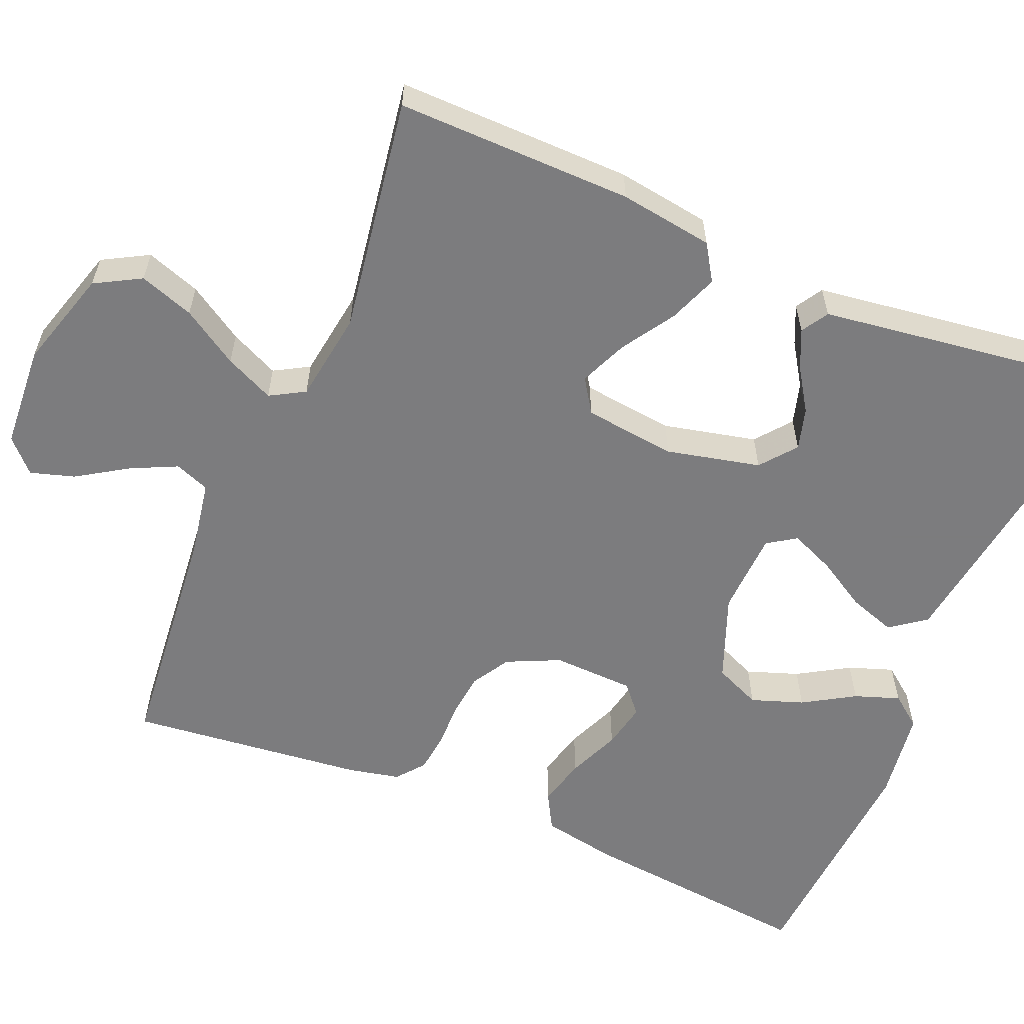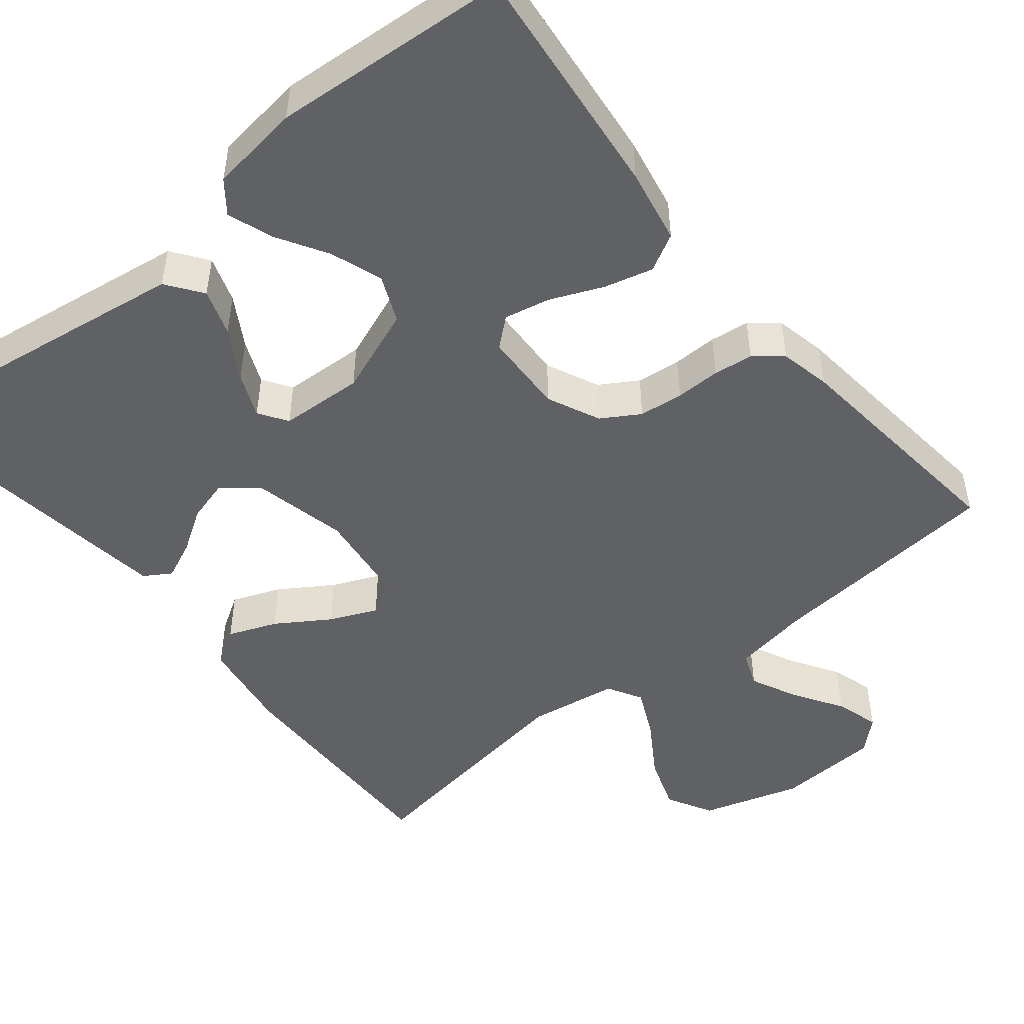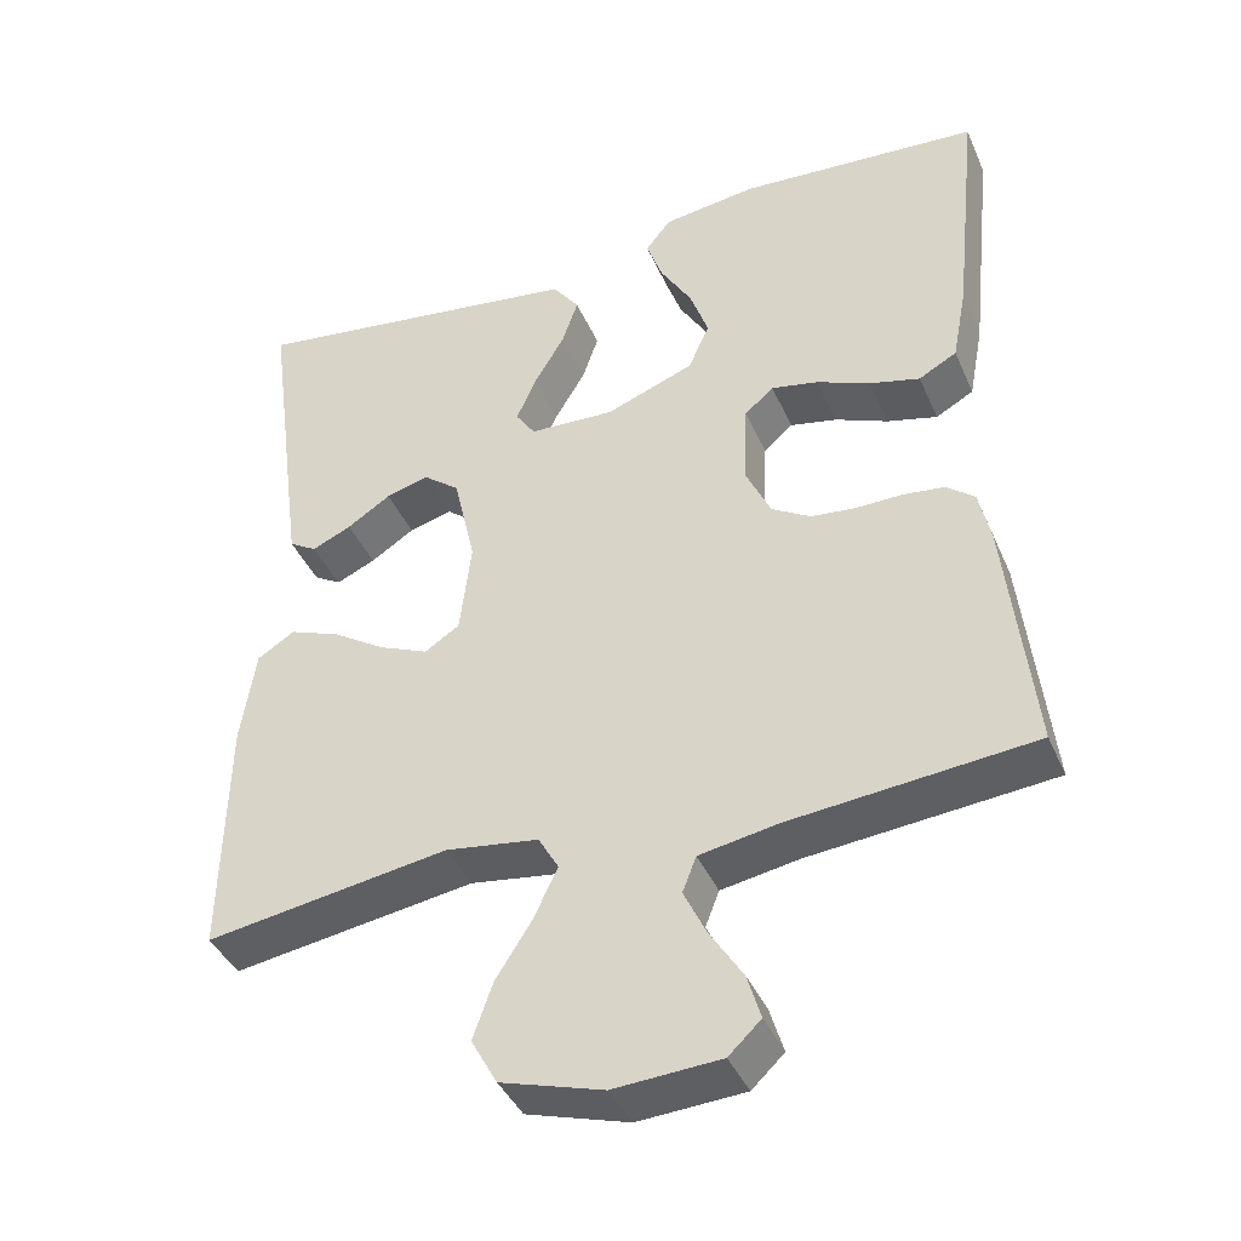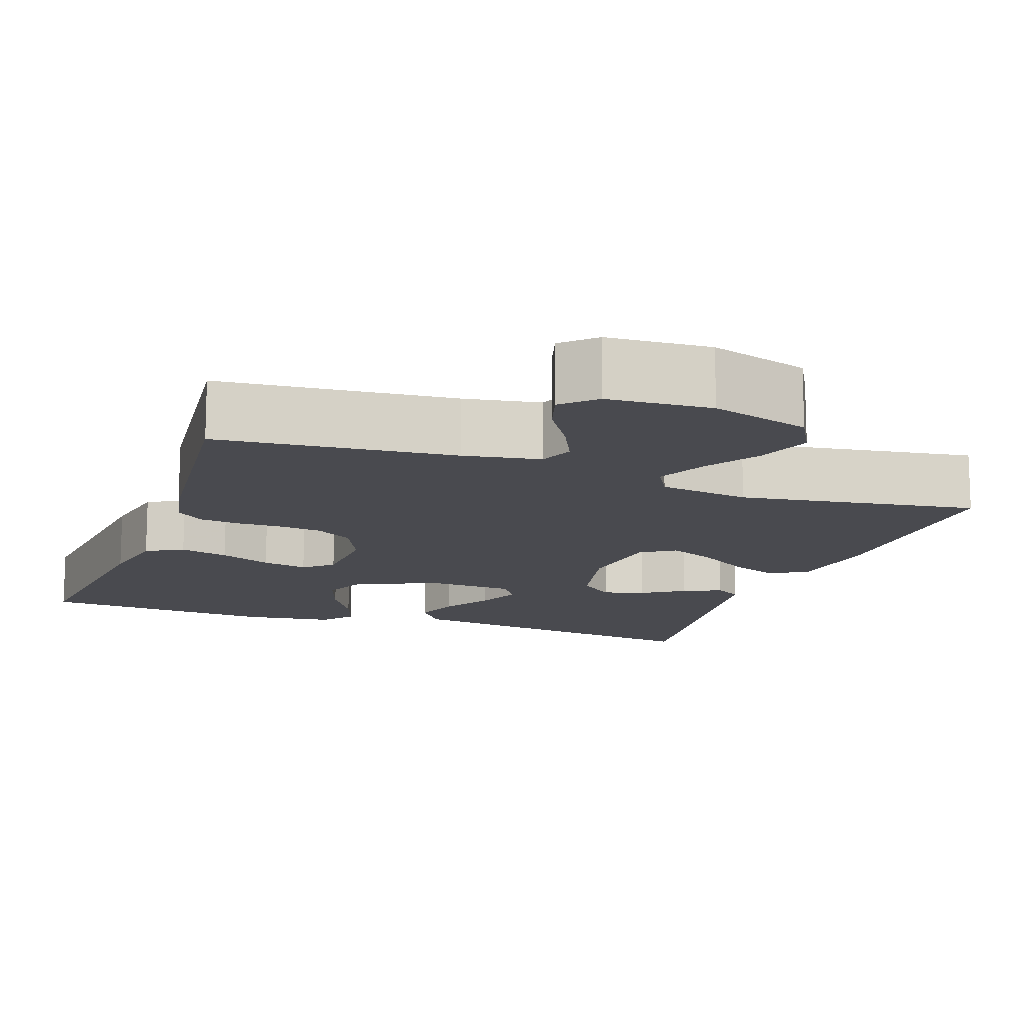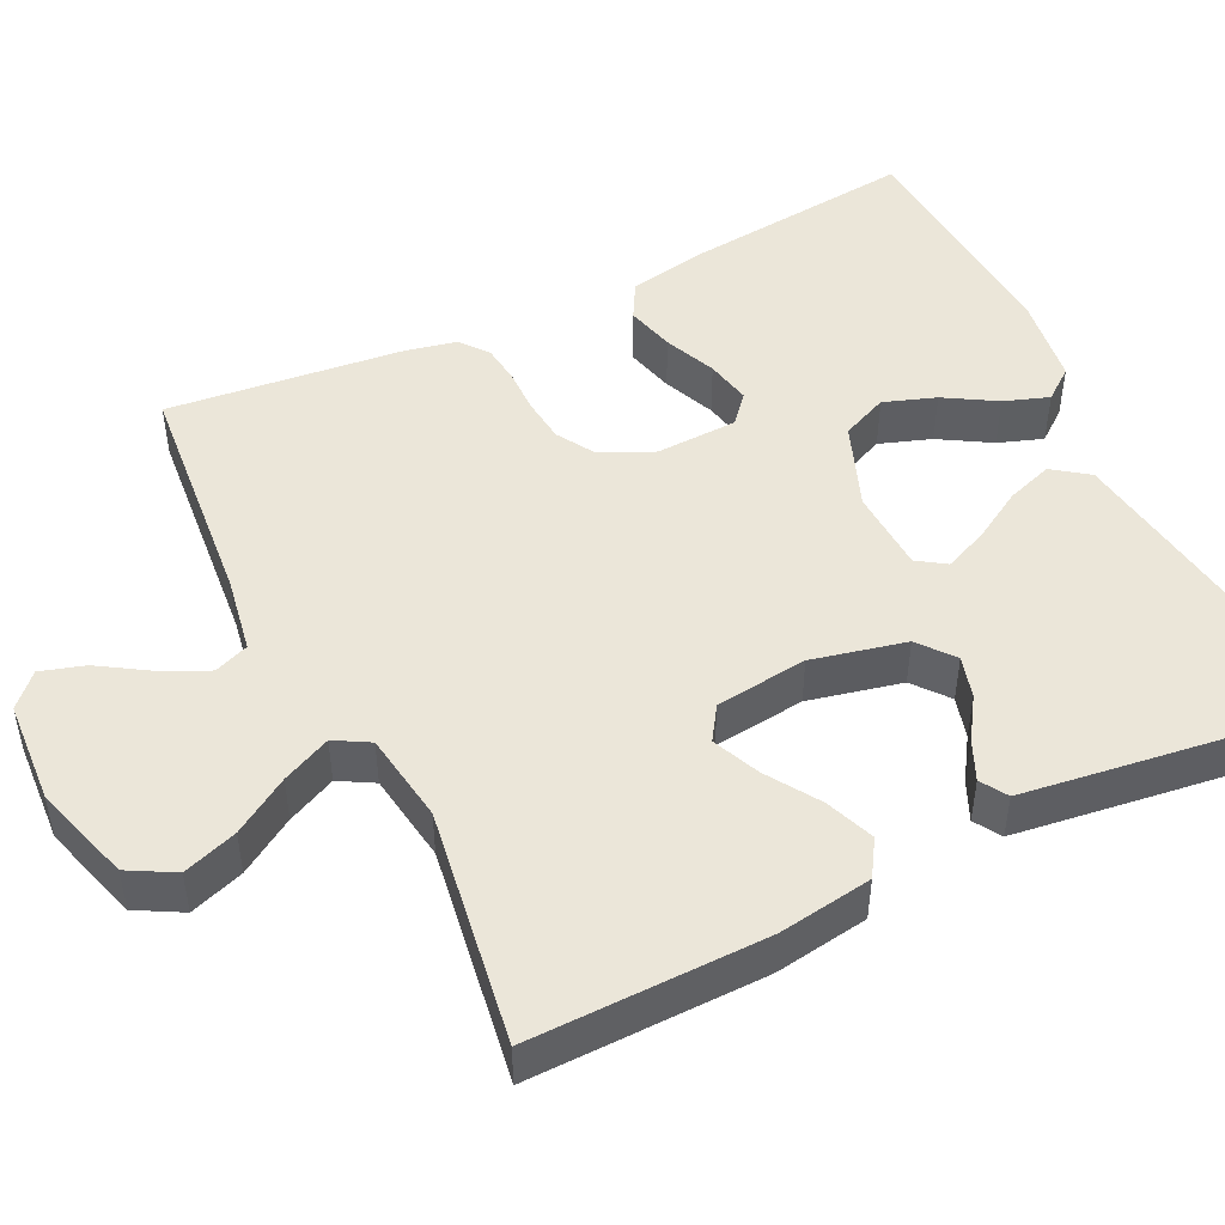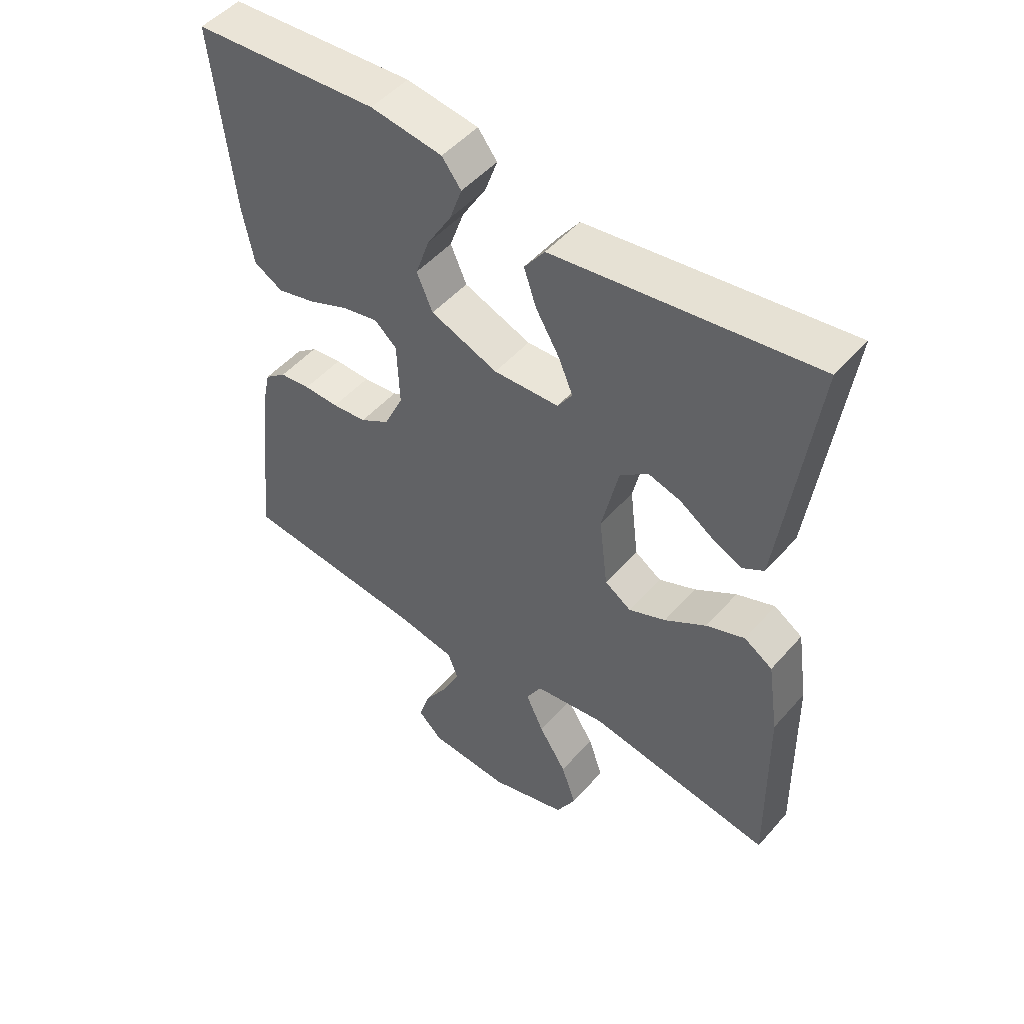
<metadata>
{"format":"obj","ext":"obj","renderer":"f3d","projection":"perspective","resolution":1024,"background":"white","views":[{"elev":-58.9,"azim":-112.7,"up":"+Y"},{"elev":-48.5,"azim":38.9,"up":"+Y"},{"elev":-40.9,"azim":22.2,"up":"+Z"},{"elev":-13.6,"azim":160.4,"up":"+Y"},{"elev":48.1,"azim":-116.0,"up":"+Y"},{"elev":49.7,"azim":-140.6,"up":"+Z"}]}
</metadata>
<code>
v 0.5 0.07 0.5
v 0.468 0.07 0.2
v 0.45 0.07 0.105
v 0.403 0.07 0.079
v 0.341 0.07 0.095
v 0.275 0.07 0.123
v 0.217 0.07 0.135
v 0.181 0.07 0.104
v 0.177 0.07 0
v 0.208 0.07 -0.067
v 0.256 0.07 -0.096
v 0.312 0.07 -0.102
v 0.369 0.07 -0.101
v 0.419 0.07 -0.107
v 0.454 0.07 -0.135
v 0.468 0.07 -0.2
v 0.5 0.07 -0.5
v 0.2 0.07 -0.528
v 0.103 0.07 -0.545
v 0.086 0.07 -0.589
v 0.114 0.07 -0.648
v 0.154 0.07 -0.711
v 0.171 0.07 -0.767
v 0.131 0.07 -0.805
v 0 0.07 -0.813
v -0.126 0.07 -0.775
v -0.158 0.07 -0.717
v -0.134 0.07 -0.648
v -0.089 0.07 -0.577
v -0.06 0.07 -0.515
v -0.085 0.07 -0.471
v -0.2 0.07 -0.454
v -0.5 0.07 -0.5
v -0.495 0.07 -0.2
v -0.477 0.07 -0.081
v -0.431 0.07 -0.052
v -0.369 0.07 -0.076
v -0.302 0.07 -0.119
v -0.242 0.07 -0.145
v -0.199 0.07 -0.117
v -0.185 0.07 0
v -0.212 0.07 0.119
v -0.257 0.07 0.155
v -0.31 0.07 0.14
v -0.364 0.07 0.105
v -0.413 0.07 0.083
v -0.447 0.07 0.104
v -0.46 0.07 0.2
v -0.5 0.07 0.5
v -0.2 0.07 0.458
v -0.081 0.07 0.441
v -0.048 0.07 0.396
v -0.068 0.07 0.337
v -0.106 0.07 0.273
v -0.13 0.07 0.217
v -0.106 0.07 0.181
v 0 0.07 0.176
v 0.109 0.07 0.218
v 0.135 0.07 0.277
v 0.112 0.07 0.343
v 0.073 0.07 0.408
v 0.053 0.07 0.465
v 0.084 0.07 0.505
v 0.2 0.07 0.521
v 0.5 0 0.5
v 0.468 0 0.2
v 0.45 0 0.105
v 0.403 0 0.079
v 0.341 0 0.095
v 0.275 0 0.123
v 0.217 0 0.135
v 0.181 0 0.104
v 0.177 0 0
v 0.208 0 -0.067
v 0.256 0 -0.096
v 0.312 0 -0.102
v 0.369 0 -0.101
v 0.419 0 -0.107
v 0.454 0 -0.135
v 0.468 0 -0.2
v 0.5 0 -0.5
v 0.2 0 -0.528
v 0.103 0 -0.545
v 0.086 0 -0.589
v 0.114 0 -0.648
v 0.154 0 -0.711
v 0.171 0 -0.767
v 0.131 0 -0.805
v 0 0 -0.813
v -0.126 0 -0.775
v -0.158 0 -0.717
v -0.134 0 -0.648
v -0.089 0 -0.577
v -0.06 0 -0.515
v -0.085 0 -0.471
v -0.2 0 -0.454
v -0.5 0 -0.5
v -0.495 0 -0.2
v -0.477 0 -0.081
v -0.431 0 -0.052
v -0.369 0 -0.076
v -0.302 0 -0.119
v -0.242 0 -0.145
v -0.199 0 -0.117
v -0.185 0 0
v -0.212 0 0.119
v -0.257 0 0.155
v -0.31 0 0.14
v -0.364 0 0.105
v -0.413 0 0.083
v -0.447 0 0.104
v -0.46 0 0.2
v -0.5 0 0.5
v -0.2 0 0.458
v -0.081 0 0.441
v -0.048 0 0.396
v -0.068 0 0.337
v -0.106 0 0.273
v -0.13 0 0.217
v -0.106 0 0.181
v 0 0 0.176
v 0.109 0 0.218
v 0.135 0 0.277
v 0.112 0 0.343
v 0.073 0 0.408
v 0.053 0 0.465
v 0.084 0 0.505
v 0.2 0 0.521
f 60 61 62 63
f 59 60 63 64
f 51 52 53 54
f 51 54 55
f 50 51 55
f 49 50 55
f 48 49 55 56
f 44 45 46 47
f 43 44 47 48
f 35 36 37 38
f 35 38 39
f 32 33 34 35
f 31 32 35 39
f 30 31 39 40
f 26 27 28 29
f 26 29 30
f 25 26 30
f 24 25 30
f 21 22 23 24
f 20 21 24 30
f 19 20 30 40
f 15 16 17 18
f 12 13 14 15
f 11 12 15 18
f 10 11 18 19
f 3 4 5 6
f 3 6 7
f 2 3 7
f 59 64 1 2
f 58 59 2 7
f 57 58 7 8
f 56 57 8 9
f 43 48 56
f 42 43 56 9
f 41 42 9 10
f 10 19 40 41
f 127 126 125 124
f 128 127 124 123
f 118 117 116 115
f 119 118 115
f 119 115 114
f 119 114 113
f 120 119 113 112
f 111 110 109 108
f 112 111 108 107
f 102 101 100 99
f 103 102 99
f 99 98 97 96
f 103 99 96 95
f 104 103 95 94
f 93 92 91 90
f 94 93 90
f 94 90 89
f 94 89 88
f 88 87 86 85
f 94 88 85 84
f 104 94 84 83
f 82 81 80 79
f 79 78 77 76
f 82 79 76 75
f 83 82 75 74
f 70 69 68 67
f 71 70 67
f 71 67 66
f 66 65 128 123
f 71 66 123 122
f 72 71 122 121
f 73 72 121 120
f 120 112 107
f 73 120 107 106
f 74 73 106 105
f 105 104 83 74
f 1 65 66 2
f 2 66 67 3
f 3 67 68 4
f 4 68 69 5
f 5 69 70 6
f 6 70 71 7
f 7 71 72 8
f 8 72 73 9
f 9 73 74 10
f 10 74 75 11
f 11 75 76 12
f 12 76 77 13
f 13 77 78 14
f 14 78 79 15
f 15 79 80 16
f 16 80 81 17
f 17 81 82 18
f 18 82 83 19
f 19 83 84 20
f 20 84 85 21
f 21 85 86 22
f 22 86 87 23
f 23 87 88 24
f 24 88 89 25
f 25 89 90 26
f 26 90 91 27
f 27 91 92 28
f 28 92 93 29
f 29 93 94 30
f 30 94 95 31
f 31 95 96 32
f 32 96 97 33
f 33 97 98 34
f 34 98 99 35
f 35 99 100 36
f 36 100 101 37
f 37 101 102 38
f 38 102 103 39
f 39 103 104 40
f 40 104 105 41
f 41 105 106 42
f 42 106 107 43
f 43 107 108 44
f 44 108 109 45
f 45 109 110 46
f 46 110 111 47
f 47 111 112 48
f 48 112 113 49
f 49 113 114 50
f 50 114 115 51
f 51 115 116 52
f 52 116 117 53
f 53 117 118 54
f 54 118 119 55
f 55 119 120 56
f 56 120 121 57
f 57 121 122 58
f 58 122 123 59
f 59 123 124 60
f 60 124 125 61
f 61 125 126 62
f 62 126 127 63
f 63 127 128 64
f 64 128 65 1

</code>
